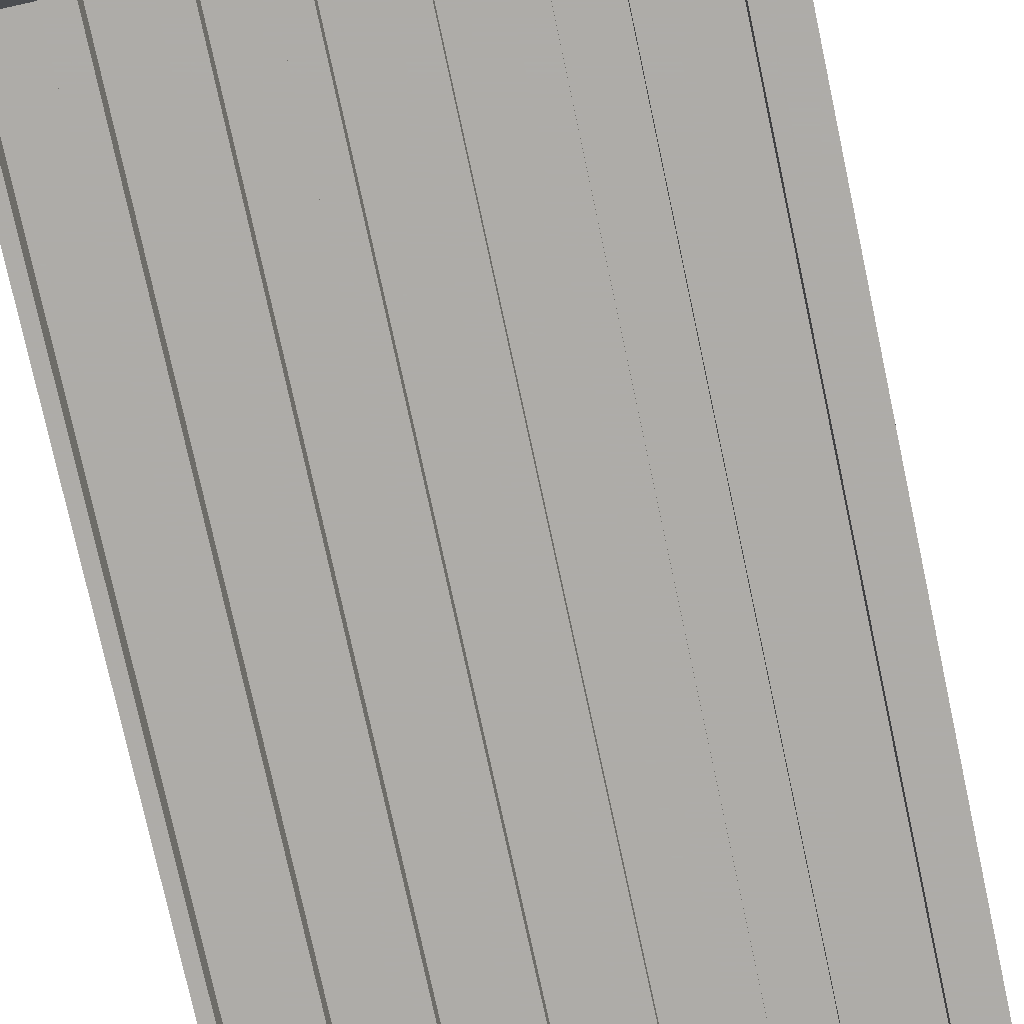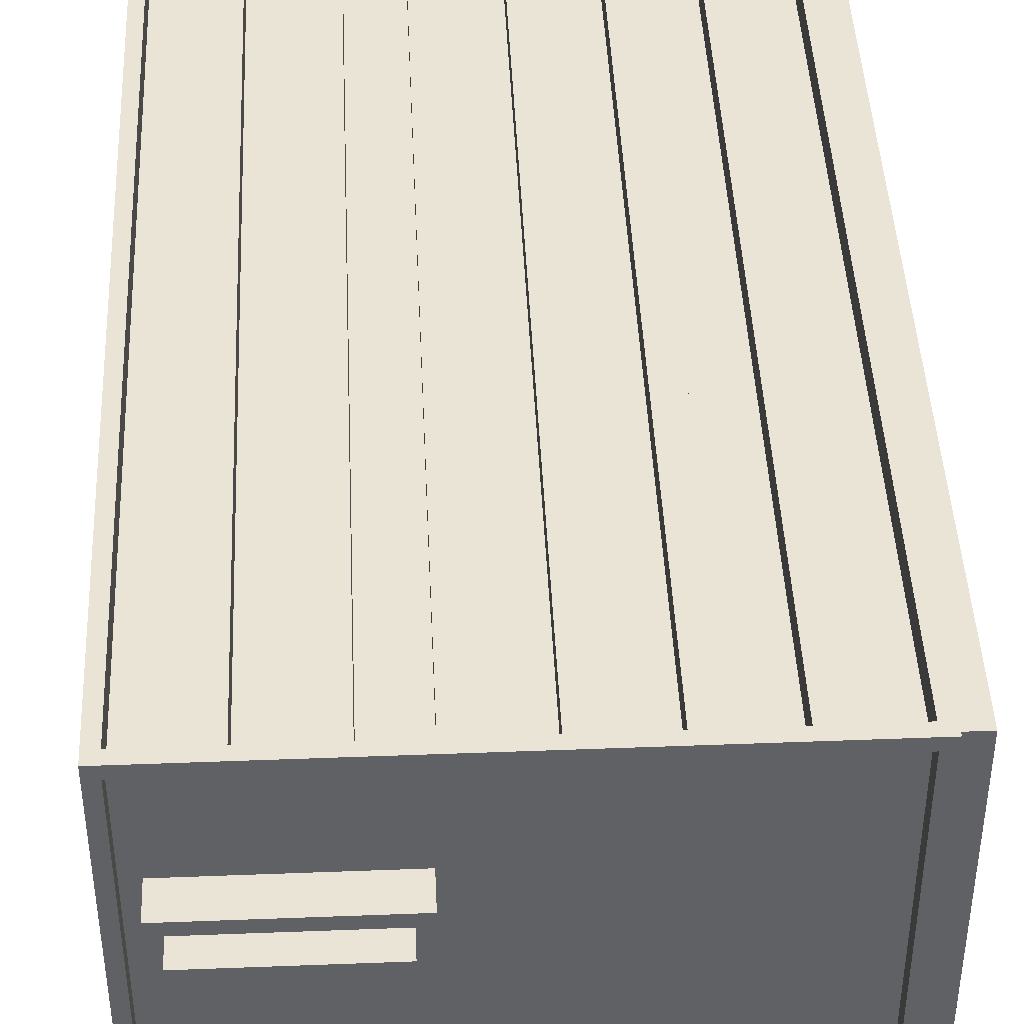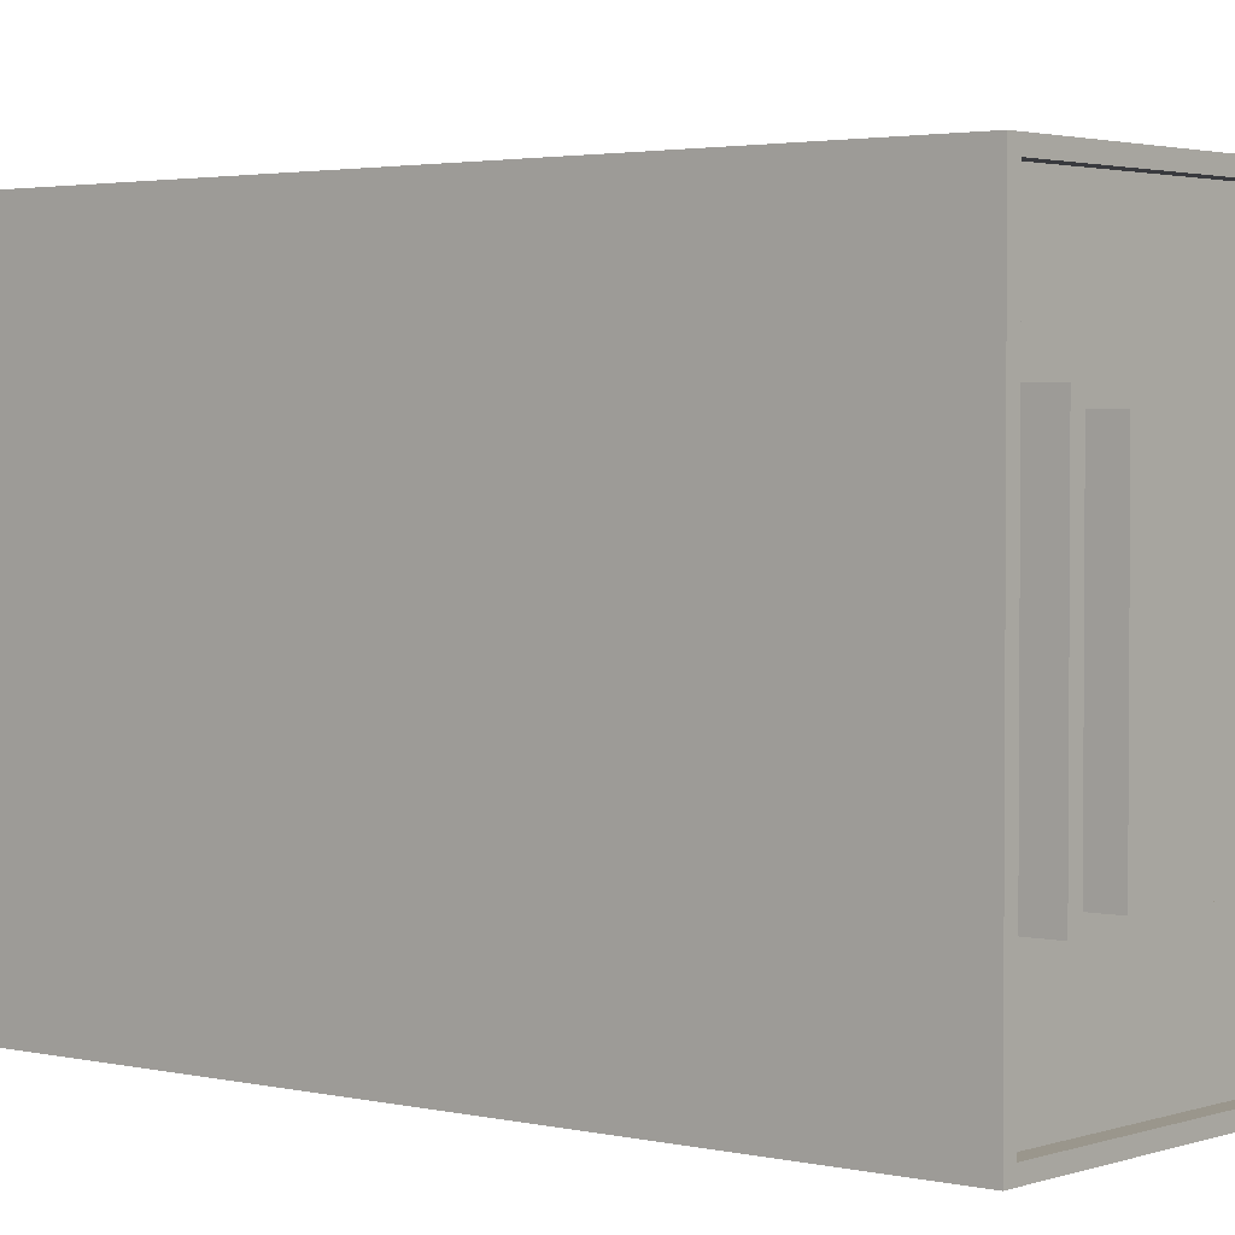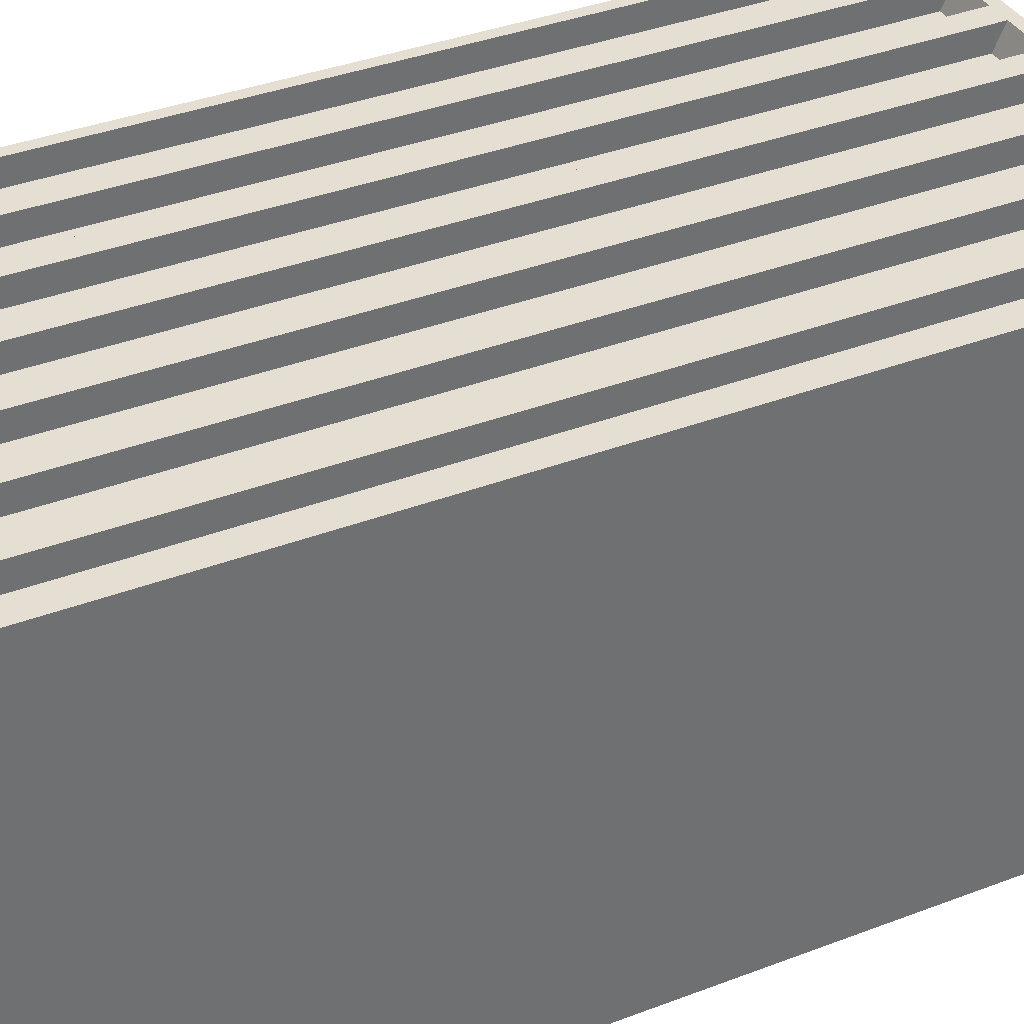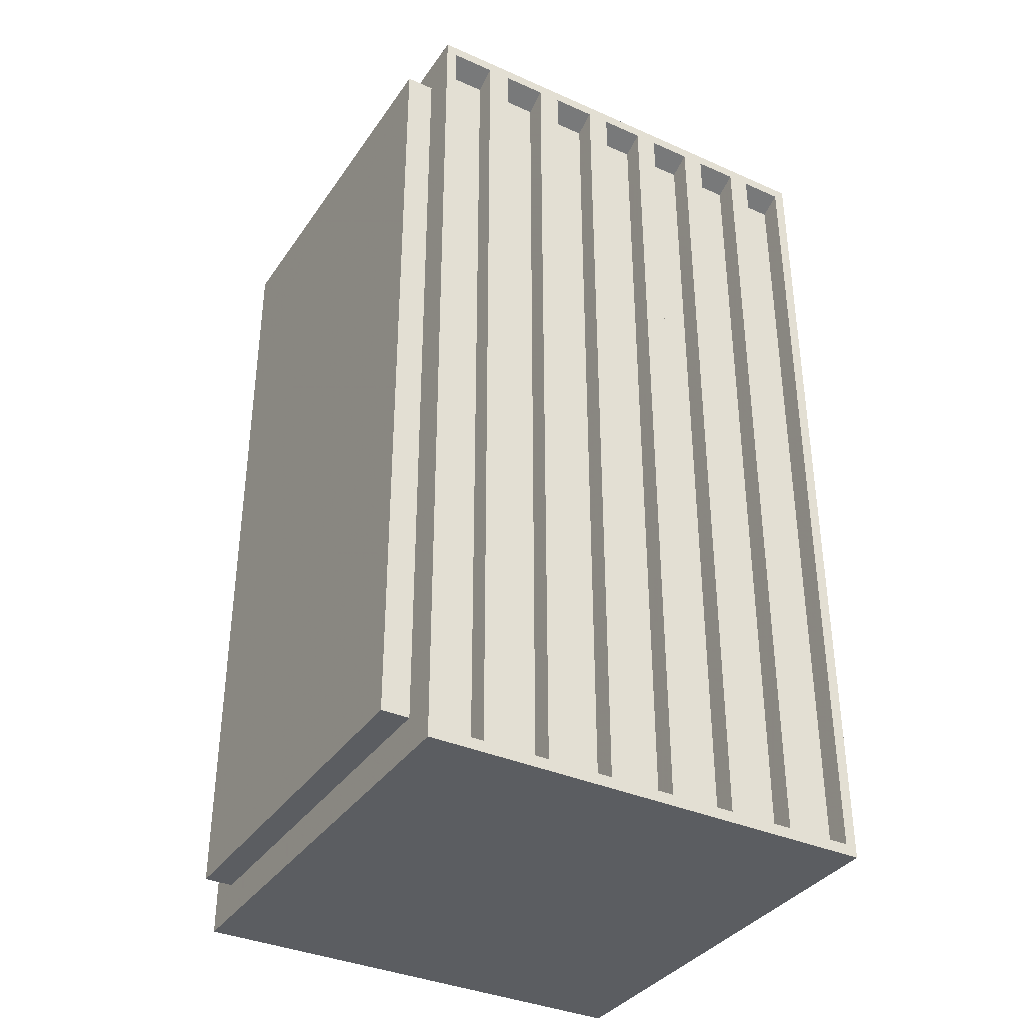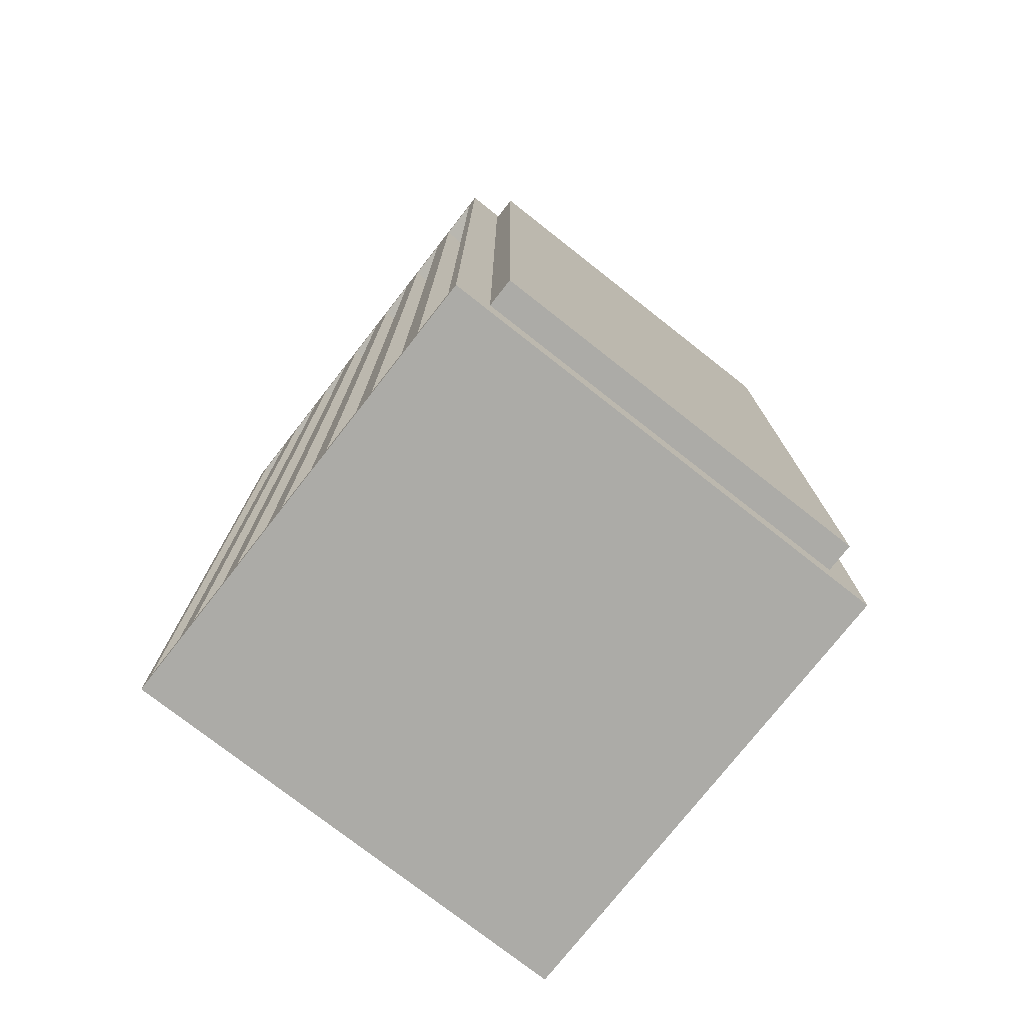
<metadata>
{"format":"obj","ext":"obj","renderer":"f3d","projection":"perspective","resolution":1024,"background":"white","views":[{"elev":-77.0,"azim":-167.8,"up":"+Z"},{"elev":43.7,"azim":177.4,"up":"+Z"},{"elev":2.5,"azim":129.7,"up":"+Z"},{"elev":37.2,"azim":63.8,"up":"+Z"},{"elev":-36.1,"azim":-30.1,"up":"+Y"},{"elev":-76.2,"azim":-128.1,"up":"+Y"}]}
</metadata>
<code>
v 706.4 -0.1128 0.8382
v 706.4 383 0.8382
v 706.4 383 200.8
v 706.4 -0.1128 200.8
v 701.5 0.2927 190.8
v 701.5 373.6 190.8
v 682.8 373.6 190.8
v 682.8 0.2927 190.8
v 673 0.2927 190.8
v 673 373.6 190.8
v 654.2 373.6 190.8
v 654.2 0.2927 190.8
v 644.4 0.2927 190.8
v 644.4 373.6 190.8
v 625.6 373.6 190.8
v 625.6 0.2927 190.8
v 615.8 0.2927 190.8
v 615.8 373.6 190.8
v 597 373.6 190.8
v 597 0.2927 190.8
v 587.2 0.2927 190.8
v 587.2 373.6 190.8
v 568.5 373.6 190.8
v 568.5 0.2927 190.8
v 558.7 0.2927 190.8
v 558.7 373.6 190.8
v 539.9 373.6 190.8
v 539.9 0.2927 190.8
v 530.1 0.2927 190.8
v 530.1 373.6 190.8
v 511.3 373.6 190.8
v 511.3 0.2927 190.8
v 494.3 15.69 185
v 494.3 367.2 185
v 494.3 367.2 16.64
v 494.3 15.69 16.64
v 511.3 0.2927 10.84
v 511.3 373.6 10.84
v 530.1 373.6 10.84
v 530.1 0.2927 10.84
v 539.9 0.2927 10.84
v 539.9 373.6 10.84
v 558.7 373.6 10.84
v 558.7 0.2927 10.84
v 568.5 0.2927 10.84
v 568.5 373.6 10.84
v 587.2 373.6 10.84
v 587.2 0.2927 10.84
v 597 0.2927 10.84
v 597 373.6 10.84
v 615.8 373.6 10.84
v 615.8 0.2927 10.84
v 625.6 0.2927 10.84
v 625.6 373.6 10.84
v 644.4 373.6 10.84
v 644.4 0.2927 10.84
v 654.2 0.2927 10.84
v 654.2 373.6 10.84
v 673 373.6 10.84
v 673 0.2927 10.84
v 682.8 0.2927 10.84
v 682.8 373.6 10.84
v 701.5 373.6 10.84
v 701.5 0.2927 10.84
v 690.6 400.4 53.01
v 677.9 400.4 53.01
v 677.9 400.4 148.7
v 690.6 400.4 148.7
v 649.3 400.4 53.01
v 649.3 400.4 148.7
v 631.7 400.4 53.01
v 631.7 400.4 148.7
v 620.7 376.7 5.638
v 592.1 376.7 5.638
v 592.1 376.7 196
v 620.7 376.7 196
v 563.6 376.7 5.638
v 563.6 376.7 196
v 535 376.7 5.638
v 535 376.7 196
v 511.2 376.7 5.638
v 511.2 376.7 196
v 506.4 -0.1128 0.8382
v 535 -0.1128 0.8382
v 535 -0.1128 200.8
v 506.4 -0.1128 200.8
v 563.6 -0.1128 0.8382
v 563.6 -0.1128 200.8
v 592.1 -0.1128 0.8382
v 592.1 -0.1128 200.8
v 620.7 -0.1128 0.8382
v 620.7 -0.1128 200.8
v 649.3 -0.1128 0.8382
v 649.3 -0.1128 200.8
v 677.9 -0.1128 0.8382
v 677.9 -0.1128 200.8
v 701.6 383 5.638
v 701.6 383 196
v 677.9 383 196
v 677.9 383 200.8
v 677.9 383 0.8382
v 677.9 383 5.638
v 649.3 383 196
v 649.3 383 200.8
v 649.3 383 0.8382
v 649.3 383 5.638
v 620.7 383 196
v 620.7 383 200.8
v 620.7 383 0.8382
v 620.7 383 5.638
v 592.1 383 196
v 592.1 383 200.8
v 592.1 383 0.8382
v 592.1 383 5.638
v 563.6 383 196
v 563.6 383 200.8
v 563.6 383 0.8382
v 563.6 383 5.638
v 535 383 196
v 535 383 200.8
v 535 383 0.8382
v 535 383 5.638
v 511.2 383 196
v 506.4 383 200.8
v 511.2 383 5.638
v 506.4 383 0.8382
v 701.6 376.7 5.638
v 701.6 376.7 196
v 677.9 376.7 196
v 677.9 376.7 5.638
v 649.3 376.7 196
v 649.3 376.7 5.638
v 701.5 4.787 200.8
v 682.8 4.787 200.8
v 682.8 378.1 200.8
v 701.5 378.1 200.8
v 673 4.787 200.8
v 654.2 4.787 200.8
v 654.2 378.1 200.8
v 673 378.1 200.8
v 644.4 4.787 200.8
v 625.6 4.787 200.8
v 625.6 378.1 200.8
v 644.4 378.1 200.8
v 615.8 4.787 200.8
v 597 4.787 200.8
v 597 378.1 200.8
v 615.8 378.1 200.8
v 587.2 4.787 200.8
v 568.5 4.787 200.8
v 568.5 378.1 200.8
v 587.2 378.1 200.8
v 558.7 4.787 200.8
v 539.9 4.787 200.8
v 539.9 378.1 200.8
v 558.7 378.1 200.8
v 530.1 4.787 200.8
v 511.3 4.787 200.8
v 511.3 378.1 200.8
v 530.1 378.1 200.8
v 511.3 4.787 0.8382
v 530.1 4.787 0.8382
v 530.1 378.1 0.8382
v 511.3 378.1 0.8382
v 539.9 4.787 0.8382
v 558.7 4.787 0.8382
v 558.7 378.1 0.8382
v 539.9 378.1 0.8382
v 568.5 4.787 0.8382
v 587.2 4.787 0.8382
v 587.2 378.1 0.8382
v 568.5 378.1 0.8382
v 597 4.787 0.8382
v 615.8 4.787 0.8382
v 615.8 378.1 0.8382
v 597 378.1 0.8382
v 625.6 4.787 0.8382
v 644.4 4.787 0.8382
v 644.4 378.1 0.8382
v 625.6 378.1 0.8382
v 654.2 4.787 0.8382
v 673 4.787 0.8382
v 673 378.1 0.8382
v 654.2 378.1 0.8382
v 682.8 4.787 0.8382
v 701.5 4.787 0.8382
v 701.5 378.1 0.8382
v 682.8 378.1 0.8382
v 506.4 15.69 185
v 506.4 15.69 16.64
v 506.4 367.2 16.64
v 506.4 367.2 185
v 695.7 376.7 47.91
v 695.7 376.7 153.8
v 677.9 376.7 153.8
v 677.9 376.7 47.91
v 649.3 376.7 153.8
v 649.3 376.7 47.91
v 626.6 376.7 153.8
v 626.6 376.7 47.91
v 695.7 390.3 47.91
v 695.7 390.3 153.8
v 677.9 390.3 153.8
v 677.9 390.3 47.91
v 649.3 390.3 153.8
v 649.3 390.3 47.91
v 626.6 390.3 153.8
v 626.6 390.3 47.91
v 690.6 390.3 53.01
v 690.6 390.3 148.7
v 677.9 390.3 148.7
v 677.9 390.3 53.01
v 649.3 390.3 148.7
v 649.3 390.3 53.01
v 631.7 390.3 148.7
v 631.7 390.3 53.01
f 1 2 3
f 3 4 1
f 5 6 7
f 7 8 5
f 9 10 11
f 11 12 9
f 13 14 15
f 15 16 13
f 17 18 19
f 19 20 17
f 21 22 23
f 23 24 21
f 25 26 27
f 27 28 25
f 29 30 31
f 31 32 29
f 33 34 35
f 35 36 33
f 37 38 39
f 39 40 37
f 41 42 43
f 43 44 41
f 45 46 47
f 47 48 45
f 49 50 51
f 51 52 49
f 53 54 55
f 55 56 53
f 57 58 59
f 59 60 57
f 61 62 63
f 63 64 61
f 65 66 67
f 67 68 65
f 66 69 70
f 70 67 66
f 69 71 72
f 72 70 69
f 73 74 75
f 75 76 73
f 74 77 78
f 78 75 74
f 77 79 80
f 80 78 77
f 79 81 82
f 82 80 79
f 83 84 85
f 85 86 83
f 84 87 88
f 88 85 84
f 87 89 90
f 90 88 87
f 89 91 92
f 92 90 89
f 91 93 94
f 94 92 91
f 93 95 96
f 96 94 93
f 95 1 4
f 4 96 95
f 2 97 98
f 98 3 2
f 3 98 99
f 99 100 3
f 101 102 97
f 97 2 101
f 100 99 103
f 103 104 100
f 105 106 102
f 102 101 105
f 104 103 107
f 107 108 104
f 109 110 106
f 106 105 109
f 108 107 111
f 111 112 108
f 113 114 110
f 110 109 113
f 112 111 115
f 115 116 112
f 117 118 114
f 114 113 117
f 116 115 119
f 119 120 116
f 121 122 118
f 118 117 121
f 120 119 123
f 123 124 120
f 124 123 125
f 125 126 124
f 126 125 122
f 122 121 126
f 97 127 128
f 128 98 97
f 98 128 129
f 129 99 98
f 102 130 127
f 127 97 102
f 99 129 131
f 131 103 99
f 106 132 130
f 130 102 106
f 103 131 76
f 76 107 103
f 110 73 132
f 132 106 110
f 107 76 75
f 75 111 107
f 114 74 73
f 73 110 114
f 111 75 78
f 78 115 111
f 118 77 74
f 74 114 118
f 115 78 80
f 80 119 115
f 122 79 77
f 77 118 122
f 119 80 82
f 82 123 119
f 123 82 81
f 81 125 123
f 125 81 79
f 79 122 125
f 4 133 134
f 134 96 4
f 96 134 135
f 135 100 96
f 100 135 136
f 136 3 100
f 3 136 133
f 133 4 3
f 96 137 138
f 138 94 96
f 94 138 139
f 139 104 94
f 104 139 140
f 140 100 104
f 100 140 137
f 137 96 100
f 94 141 142
f 142 92 94
f 92 142 143
f 143 108 92
f 108 143 144
f 144 104 108
f 104 144 141
f 141 94 104
f 92 145 146
f 146 90 92
f 90 146 147
f 147 112 90
f 112 147 148
f 148 108 112
f 108 148 145
f 145 92 108
f 90 149 150
f 150 88 90
f 88 150 151
f 151 116 88
f 116 151 152
f 152 112 116
f 112 152 149
f 149 90 112
f 88 153 154
f 154 85 88
f 85 154 155
f 155 120 85
f 120 155 156
f 156 116 120
f 116 156 153
f 153 88 116
f 85 157 158
f 158 86 85
f 86 158 159
f 159 124 86
f 124 159 160
f 160 120 124
f 120 160 157
f 157 85 120
f 83 161 162
f 162 84 83
f 84 162 163
f 163 121 84
f 121 163 164
f 164 126 121
f 126 164 161
f 161 83 126
f 84 165 166
f 166 87 84
f 87 166 167
f 167 117 87
f 117 167 168
f 168 121 117
f 121 168 165
f 165 84 121
f 87 169 170
f 170 89 87
f 89 170 171
f 171 113 89
f 113 171 172
f 172 117 113
f 117 172 169
f 169 87 117
f 89 173 174
f 174 91 89
f 91 174 175
f 175 109 91
f 109 175 176
f 176 113 109
f 113 176 173
f 173 89 113
f 91 177 178
f 178 93 91
f 93 178 179
f 179 105 93
f 105 179 180
f 180 109 105
f 109 180 177
f 177 91 109
f 93 181 182
f 182 95 93
f 95 182 183
f 183 101 95
f 101 183 184
f 184 105 101
f 105 184 181
f 181 93 105
f 95 185 186
f 186 1 95
f 1 186 187
f 187 2 1
f 2 187 188
f 188 101 2
f 101 188 185
f 185 95 101
f 133 5 8
f 8 134 133
f 134 8 7
f 7 135 134
f 135 7 6
f 6 136 135
f 136 6 5
f 5 133 136
f 137 9 12
f 12 138 137
f 138 12 11
f 11 139 138
f 139 11 10
f 10 140 139
f 140 10 9
f 9 137 140
f 141 13 16
f 16 142 141
f 142 16 15
f 15 143 142
f 143 15 14
f 14 144 143
f 144 14 13
f 13 141 144
f 145 17 20
f 20 146 145
f 146 20 19
f 19 147 146
f 147 19 18
f 18 148 147
f 148 18 17
f 17 145 148
f 149 21 24
f 24 150 149
f 150 24 23
f 23 151 150
f 151 23 22
f 22 152 151
f 152 22 21
f 21 149 152
f 153 25 28
f 28 154 153
f 154 28 27
f 27 155 154
f 155 27 26
f 26 156 155
f 156 26 25
f 25 153 156
f 157 29 32
f 32 158 157
f 158 32 31
f 31 159 158
f 159 31 30
f 30 160 159
f 160 30 29
f 29 157 160
f 161 37 40
f 40 162 161
f 162 40 39
f 39 163 162
f 163 39 38
f 38 164 163
f 164 38 37
f 37 161 164
f 165 41 44
f 44 166 165
f 166 44 43
f 43 167 166
f 167 43 42
f 42 168 167
f 168 42 41
f 41 165 168
f 169 45 48
f 48 170 169
f 170 48 47
f 47 171 170
f 171 47 46
f 46 172 171
f 172 46 45
f 45 169 172
f 173 49 52
f 52 174 173
f 174 52 51
f 51 175 174
f 175 51 50
f 50 176 175
f 176 50 49
f 49 173 176
f 177 53 56
f 56 178 177
f 178 56 55
f 55 179 178
f 179 55 54
f 54 180 179
f 180 54 53
f 53 177 180
f 181 57 60
f 60 182 181
f 182 60 59
f 59 183 182
f 183 59 58
f 58 184 183
f 184 58 57
f 57 181 184
f 185 61 64
f 64 186 185
f 186 64 63
f 63 187 186
f 187 63 62
f 62 188 187
f 188 62 61
f 61 185 188
f 86 189 190
f 190 83 86
f 83 190 191
f 191 126 83
f 126 191 192
f 192 124 126
f 124 192 189
f 189 86 124
f 189 33 36
f 36 190 189
f 190 36 35
f 35 191 190
f 191 35 34
f 34 192 191
f 192 34 33
f 33 189 192
f 127 193 194
f 194 128 127
f 128 194 195
f 195 129 128
f 130 196 193
f 193 127 130
f 129 195 197
f 197 131 129
f 132 198 196
f 196 130 132
f 131 197 199
f 199 76 131
f 76 199 200
f 200 73 76
f 73 200 198
f 198 132 73
f 193 201 202
f 202 194 193
f 194 202 203
f 203 195 194
f 196 204 201
f 201 193 196
f 195 203 205
f 205 197 195
f 198 206 204
f 204 196 198
f 197 205 207
f 207 199 197
f 199 207 208
f 208 200 199
f 200 208 206
f 206 198 200
f 201 209 210
f 210 202 201
f 202 210 211
f 211 203 202
f 204 212 209
f 209 201 204
f 203 211 213
f 213 205 203
f 206 214 212
f 212 204 206
f 205 213 215
f 215 207 205
f 207 215 216
f 216 208 207
f 208 216 214
f 214 206 208
f 209 65 68
f 68 210 209
f 210 68 67
f 67 211 210
f 212 66 65
f 65 209 212
f 211 67 70
f 70 213 211
f 214 69 66
f 66 212 214
f 213 70 72
f 72 215 213
f 215 72 71
f 71 216 215
f 216 71 69
f 69 214 216

</code>
